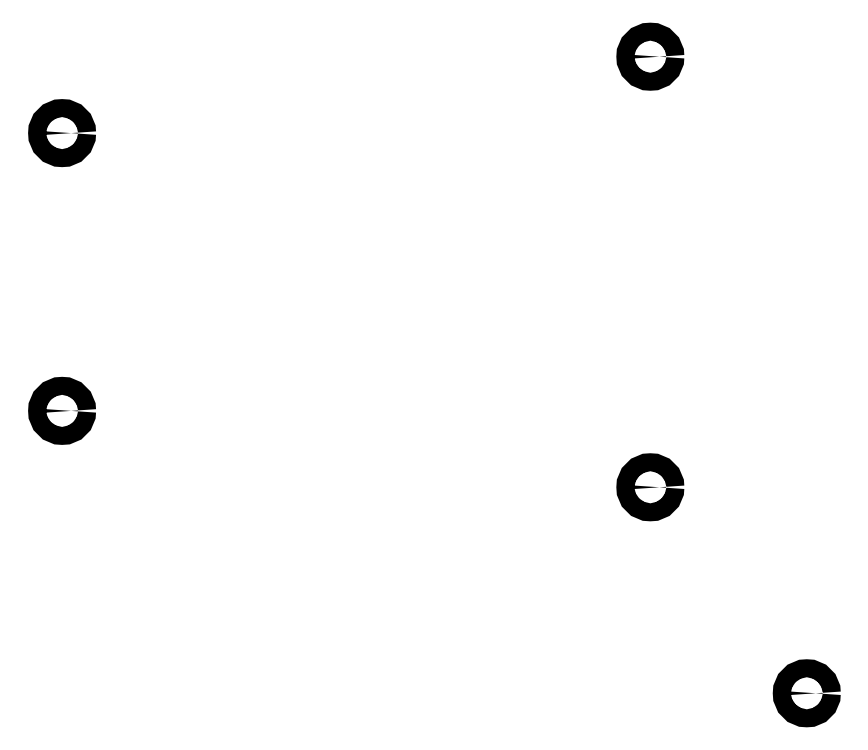
<metadata>
{"format":"dxf","ext":"dxf","renderer":"ezdxf+matplotlib","layout":"modelspace","background":"white","min_lineweight":24,"dpi":150}
</metadata>
<code>
0
SECTION
2
ENTITIES
0
CIRCLE
8
0
10
59
20
-107.5
40
1.1
0
CIRCLE
8
0
10
59
20
-141.5
40
1.1
0
CIRCLE
8
0
10
131
20
-98.15
40
1.1
0
CIRCLE
8
0
10
131
20
-150.8
40
1.1
0
CIRCLE
8
0
10
150.1
20
-176.1
40
1.1
0
ENDSEC
0
EOF

</code>
